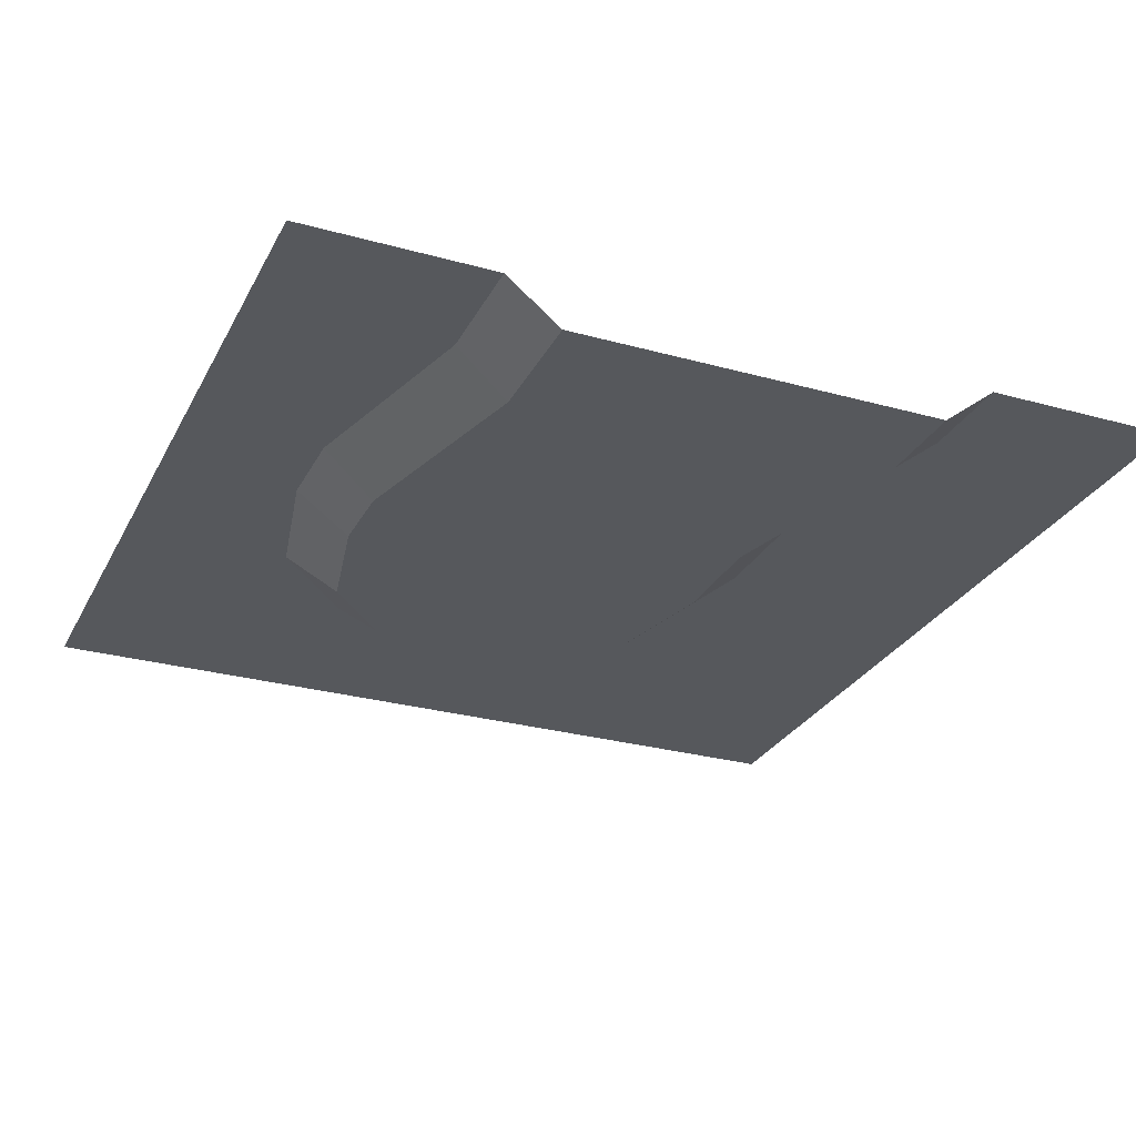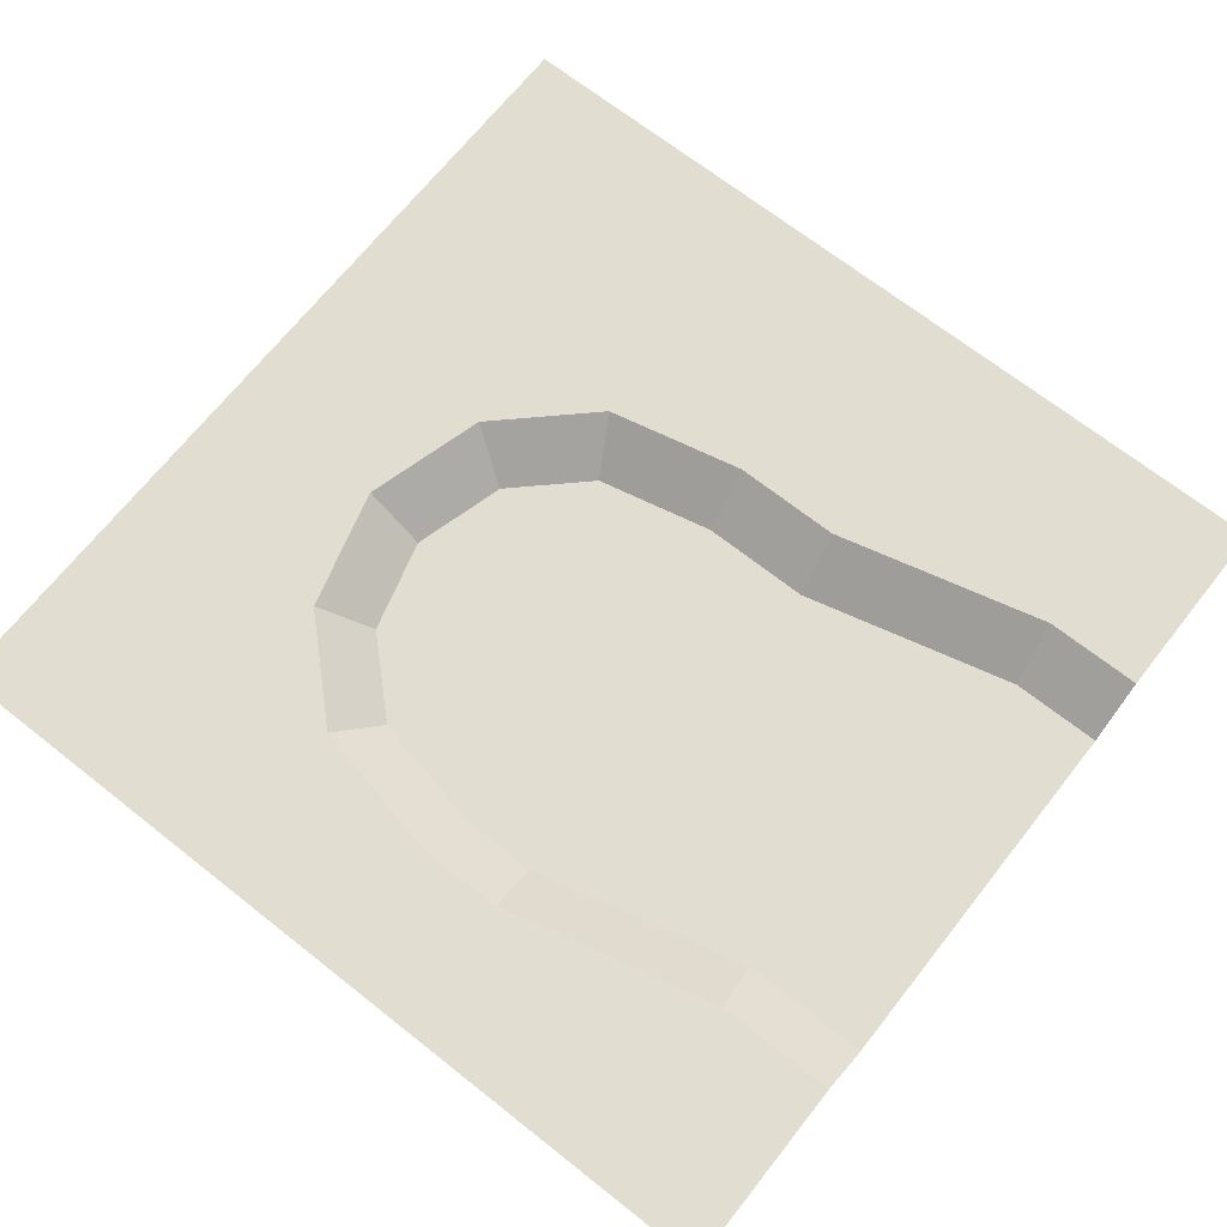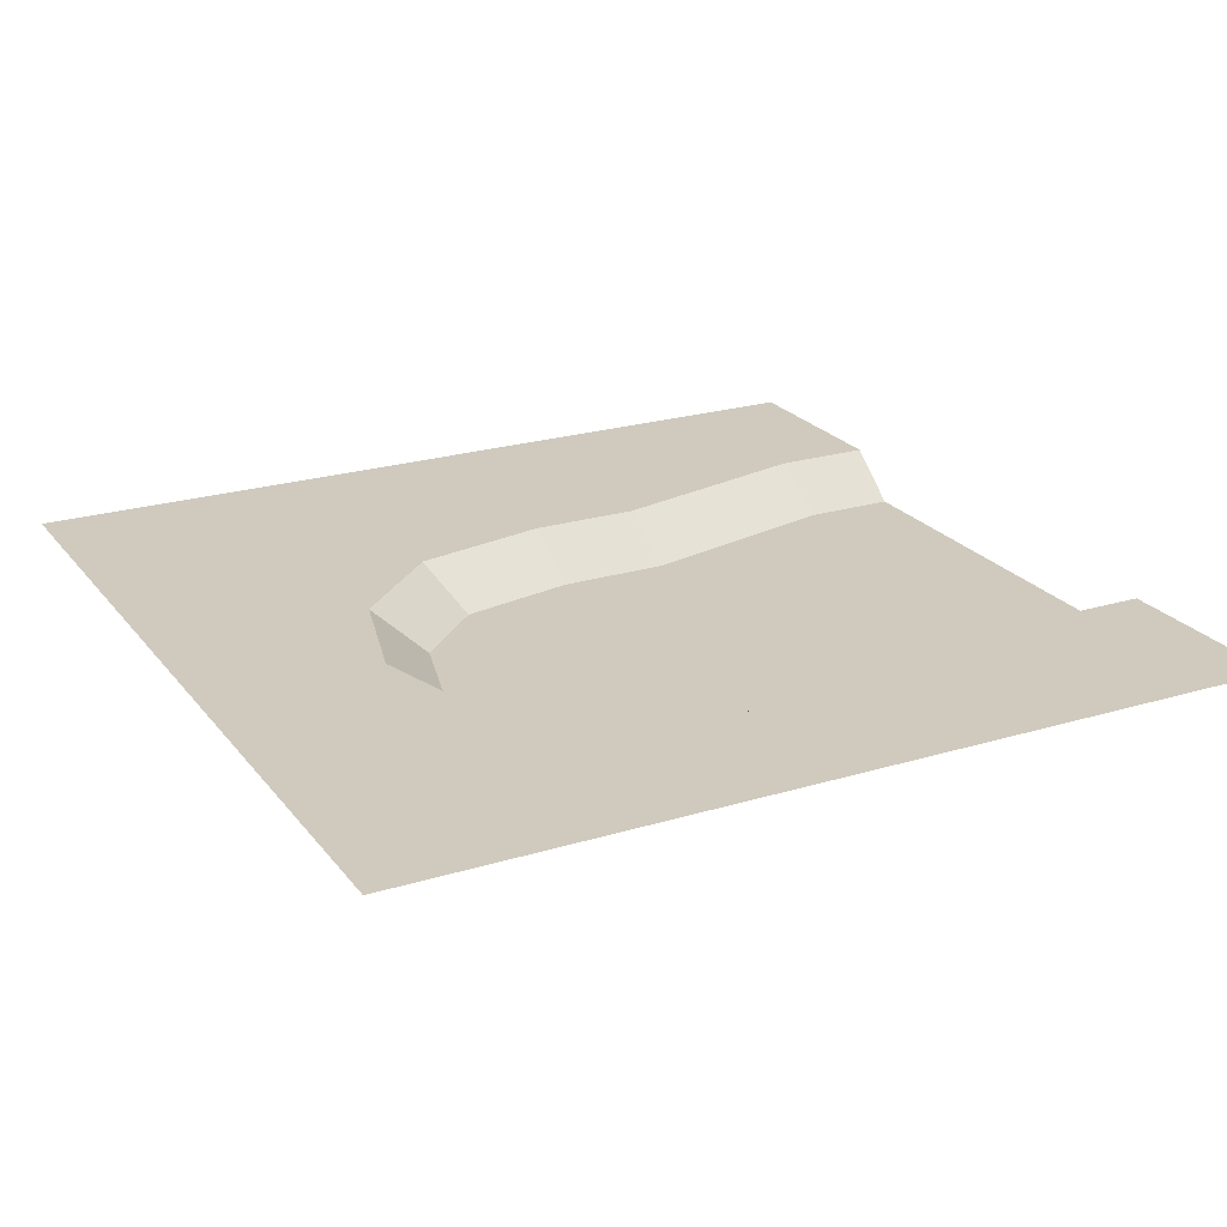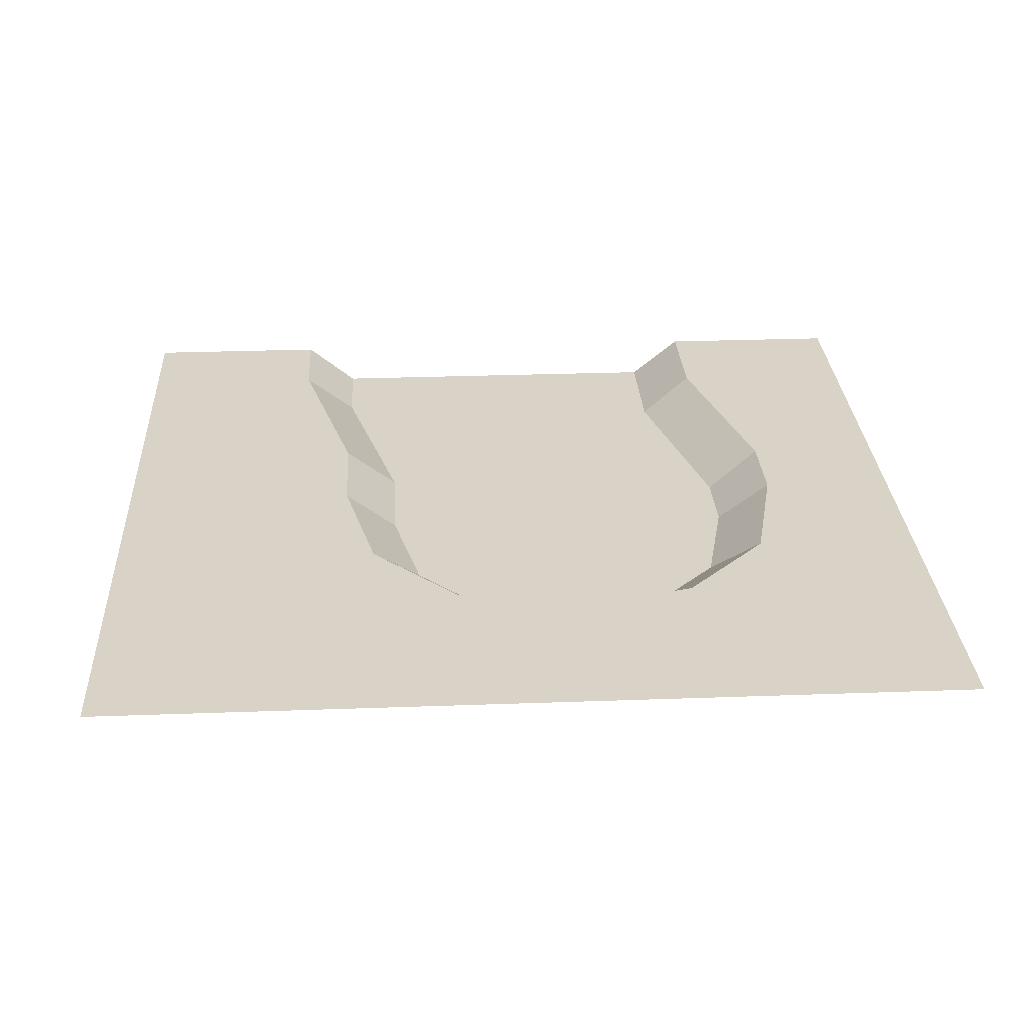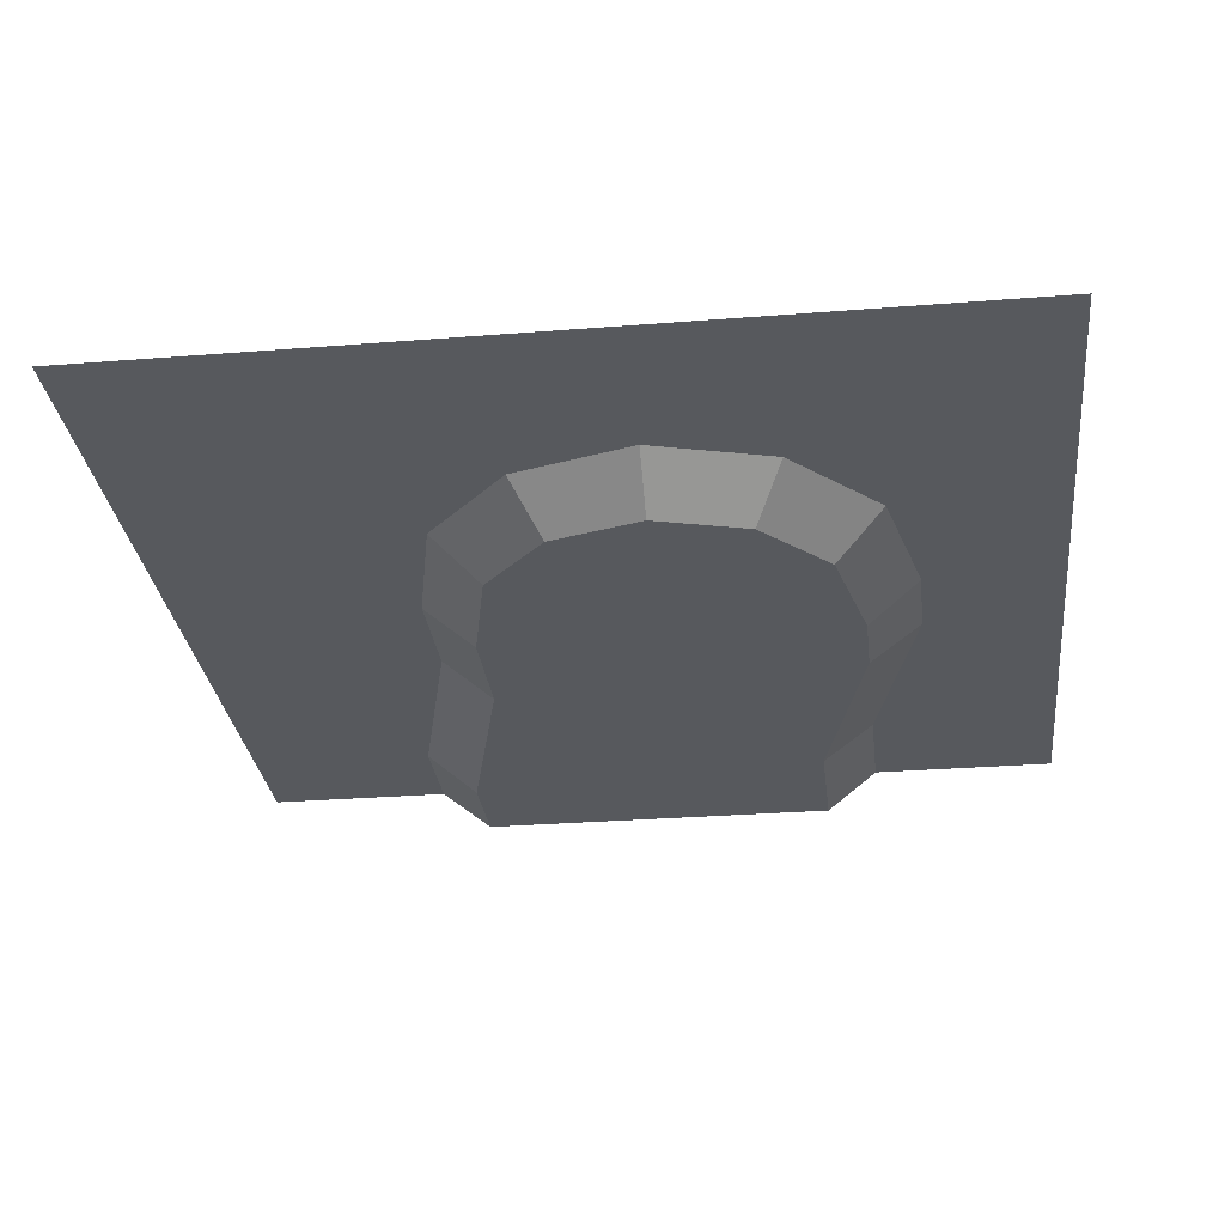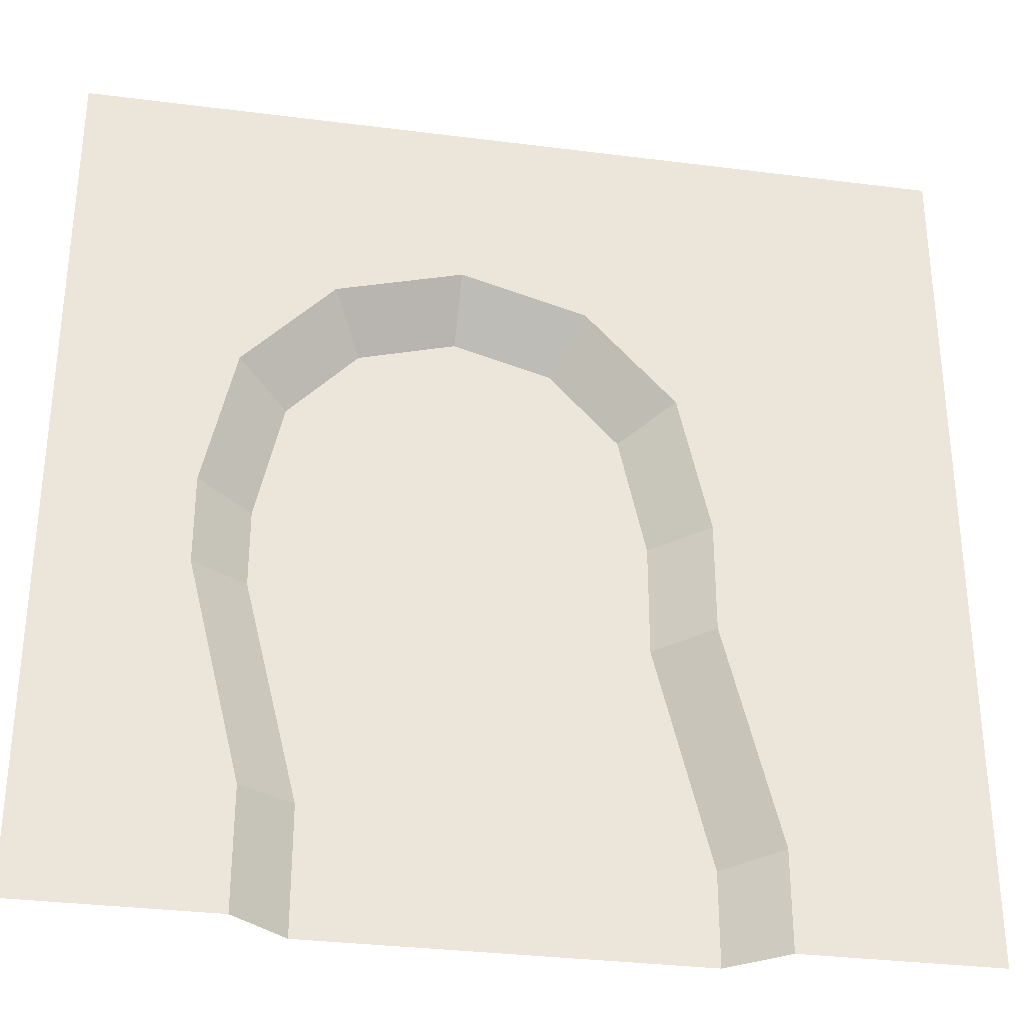
<metadata>
{"format":"obj","ext":"obj","renderer":"f3d","projection":"perspective","resolution":1024,"background":"white","views":[{"elev":-27.9,"azim":157.1,"up":"+Y"},{"elev":68.8,"azim":128.3,"up":"+Y"},{"elev":22.9,"azim":62.5,"up":"+Y"},{"elev":27.8,"azim":-3.2,"up":"+Y"},{"elev":-29.1,"azim":6.7,"up":"+Y"},{"elev":-32.3,"azim":169.9,"up":"+Z"}]}
</metadata>
<code>
o ground_riverEndClosed
v 4 0 -4
v 3.528 0 -1
v 4 -0 4
v 3.032 0 -4
v 3.528 -0 0
v 3.032 0 -3
v 3.178 -0 1.586
v 2.061 -0 2.765
v 0.496 -0 3.2
v -4 -0 4
v 2.371 -0 2.438
v -1.069 -0 2.765
v -1.945 -0 1.841
v -2.186 -0 1.586
v -2.536 -0 0
v -2.536 0 -1
v -3.032 0 -3
v -3.032 0 -4
v -4 0 -4
v 2.728 0 -0.9023
v 2.728 0 -0.08709
v 2.232 0 -4
v 2.232 0 -2.902
v 2.445 -0 1.197
v 1.791 -0 1.888
v 1.633 -0 2.054
v 0.496 -0 2.37
v -0.6412 -0 2.054
v -1.364 -0 1.291
v -1.453 -0 1.197
v -1.736 0 -0.08709
v -1.736 0 -1.098
v -2.232 0 -3.098
v -2.232 0 -4
v 2.232 -0.4 -0.8417
v 1.99 -0.4 0.9561
v 2.232 -0.4 -0.1411
v 1.736 -0.4 -2.842
v 1.431 -0.4 1.547
v 1.736 -0.4 -4
v -1.736 -0.4 -4
v 1.368 -0.4 1.613
v 0.496 -0.4 1.855
v -0.3759 -0.4 1.613
v -1.24 -0.4 -1.158
v -0.9982 -0.4 0.9561
v -1.24 -0.4 -0.1411
v -1.736 -0.4 -3.158
f 1 2 3
f 2 1 4
f 3 2 5
f 2 4 6
f 7 3 5
f 8 3 7
f 9 3 8
f 3 9 10
f 8 7 11
f 10 9 12
f 10 12 13
f 10 13 14
f 10 14 15
f 10 15 16
f 10 16 17
f 10 17 18
f 10 18 19
f 4 20 21
f 20 4 22
f 20 22 23
f 21 6 4
f 7 6 21
f 7 2 6
f 2 7 5
f 7 21 11
f 11 21 24
f 11 24 25
f 11 25 8
f 8 25 26
f 8 26 9
f 9 26 27
f 9 27 12
f 12 27 28
f 12 28 29
f 12 29 13
f 13 29 30
f 13 30 31
f 13 31 32
f 13 32 33
f 13 33 14
f 14 33 15
f 33 16 15
f 33 18 16
f 18 33 34
f 16 18 17
f 35 36 37
f 36 35 38
f 36 38 39
f 39 38 40
f 39 40 41
f 39 41 42
f 42 41 43
f 43 41 44
f 44 41 45
f 44 45 46
f 46 45 47
f 45 41 48
f 34 48 41
f 48 34 33
f 20 37 21
f 37 20 35
f 22 38 23
f 38 22 40
f 42 27 26
f 27 42 43
f 46 28 44
f 28 46 29
f 29 46 30
f 47 30 46
f 30 47 31
f 45 31 47
f 31 45 32
f 48 32 45
f 32 48 33
f 37 24 21
f 24 37 36
f 44 27 43
f 27 44 28
f 36 25 24
f 25 36 39
f 25 39 26
f 26 39 42
f 23 35 20
f 35 23 38

</code>
